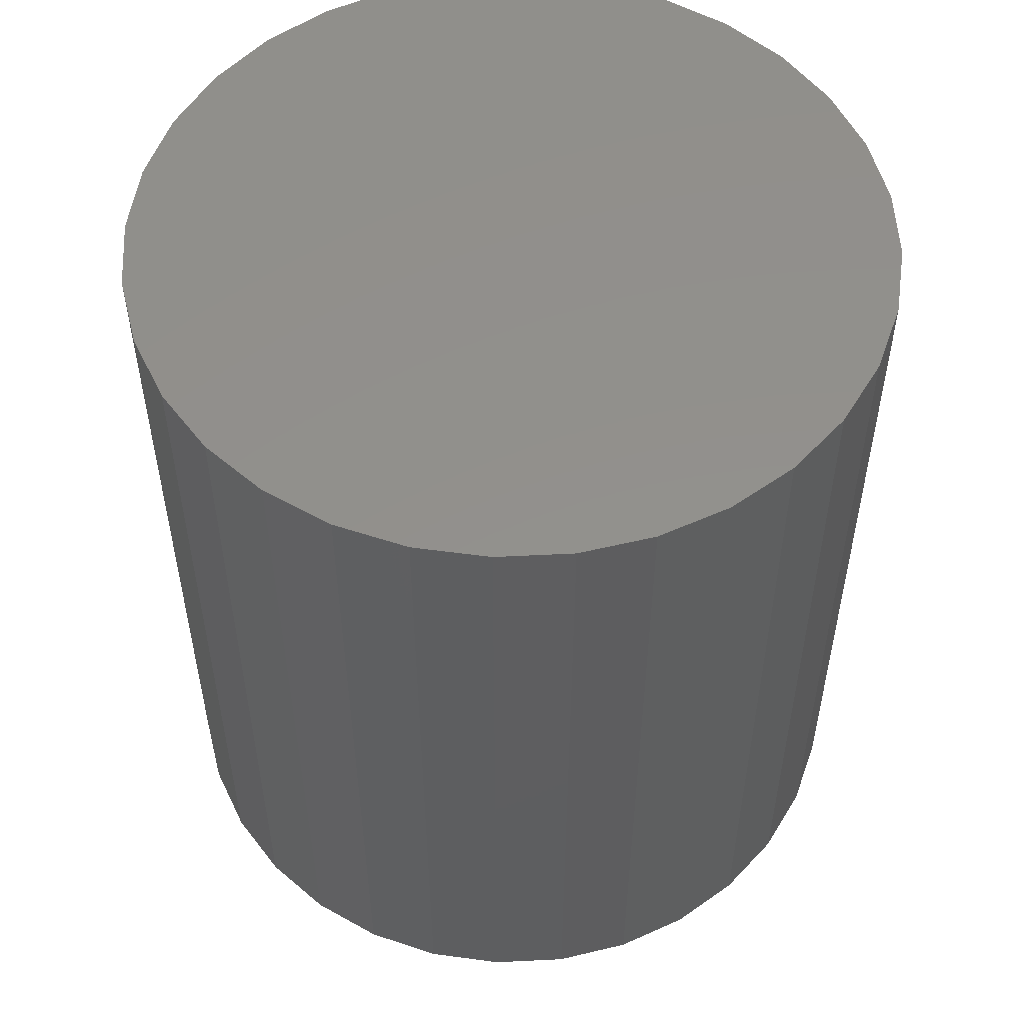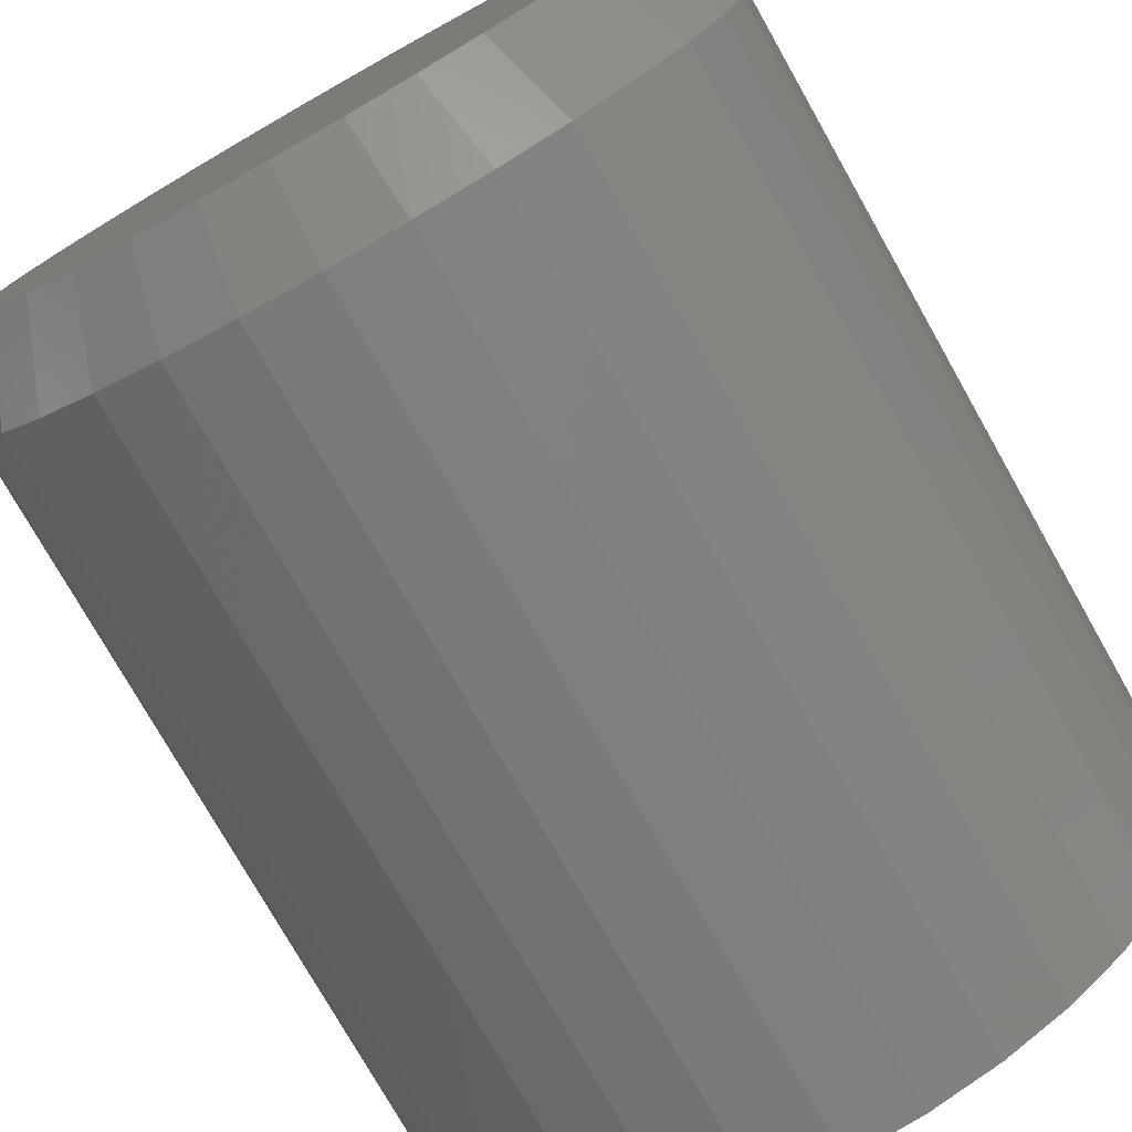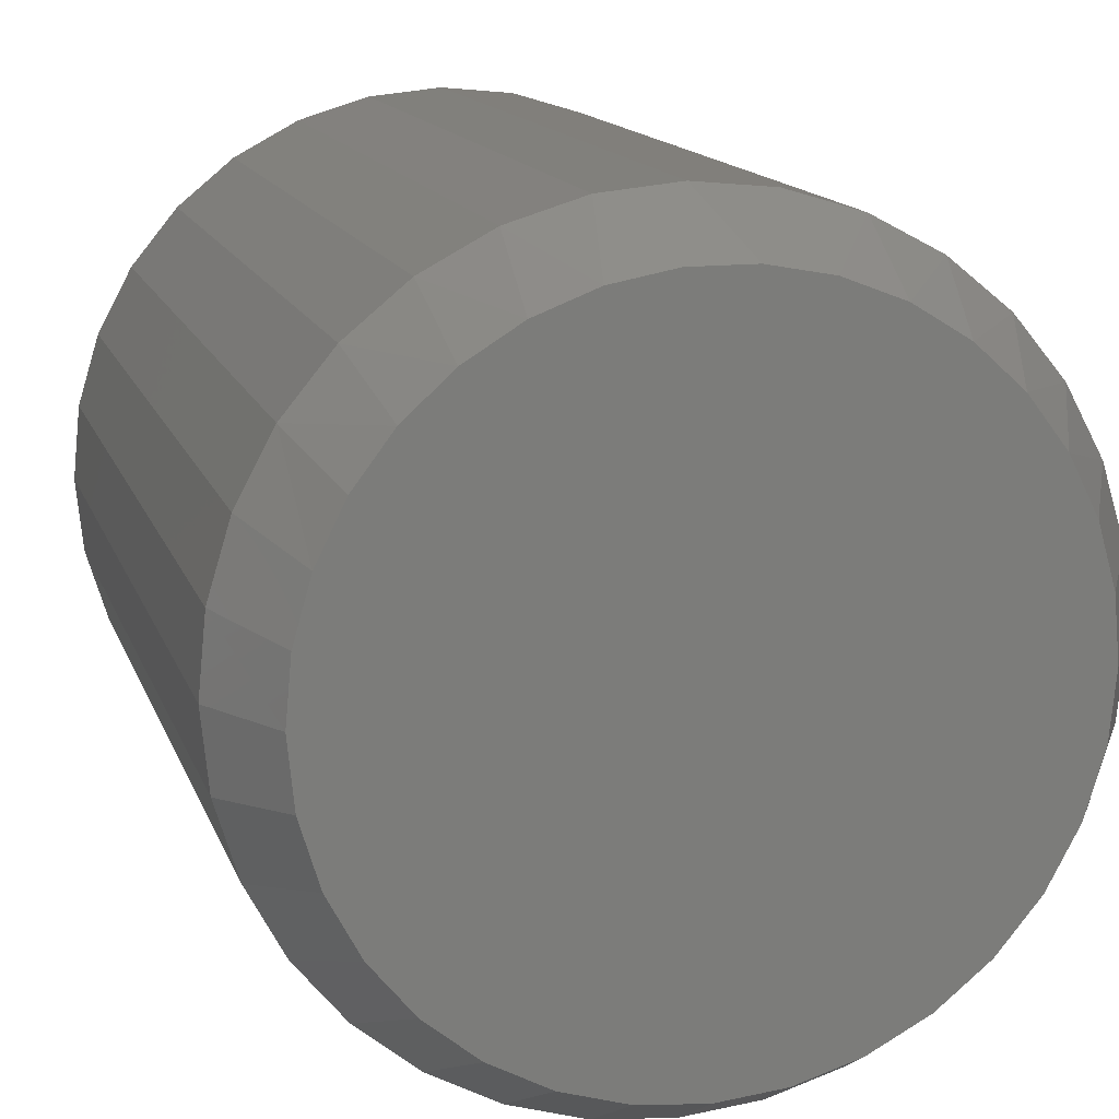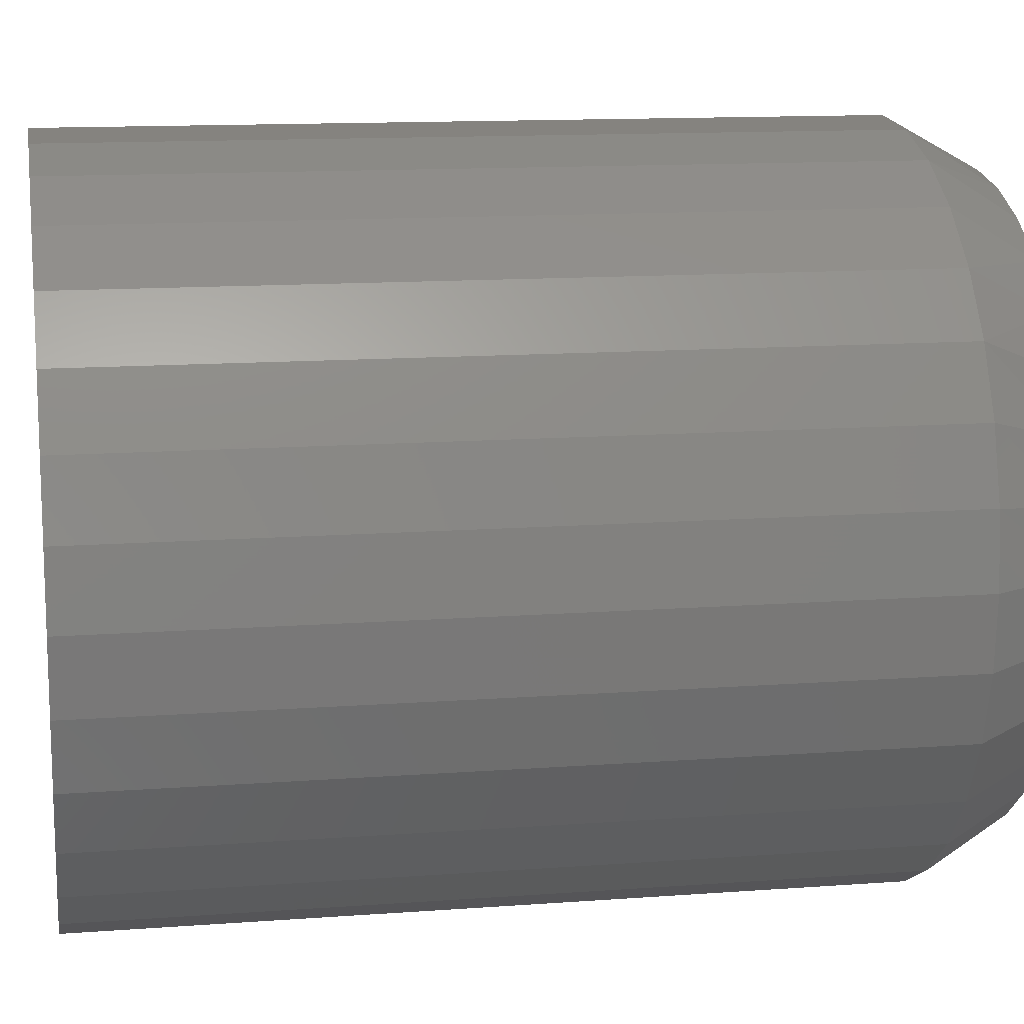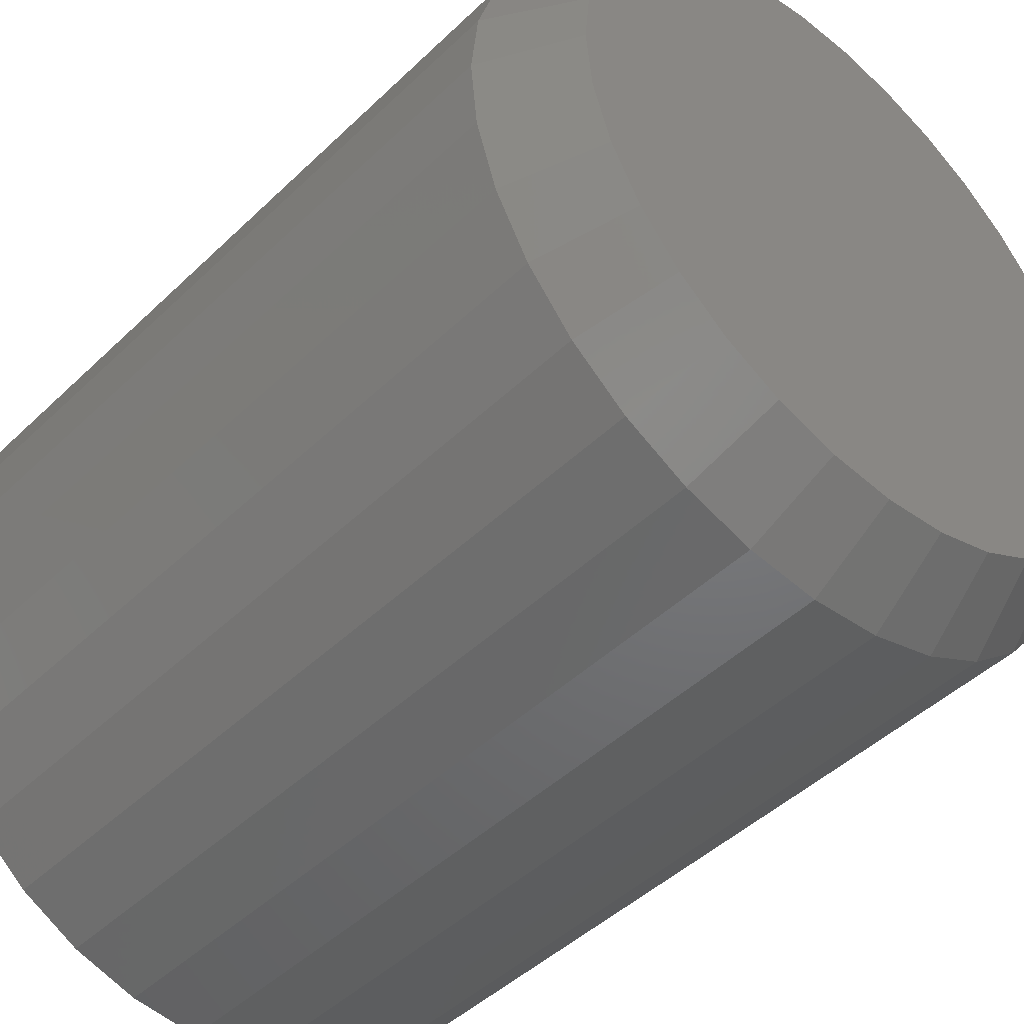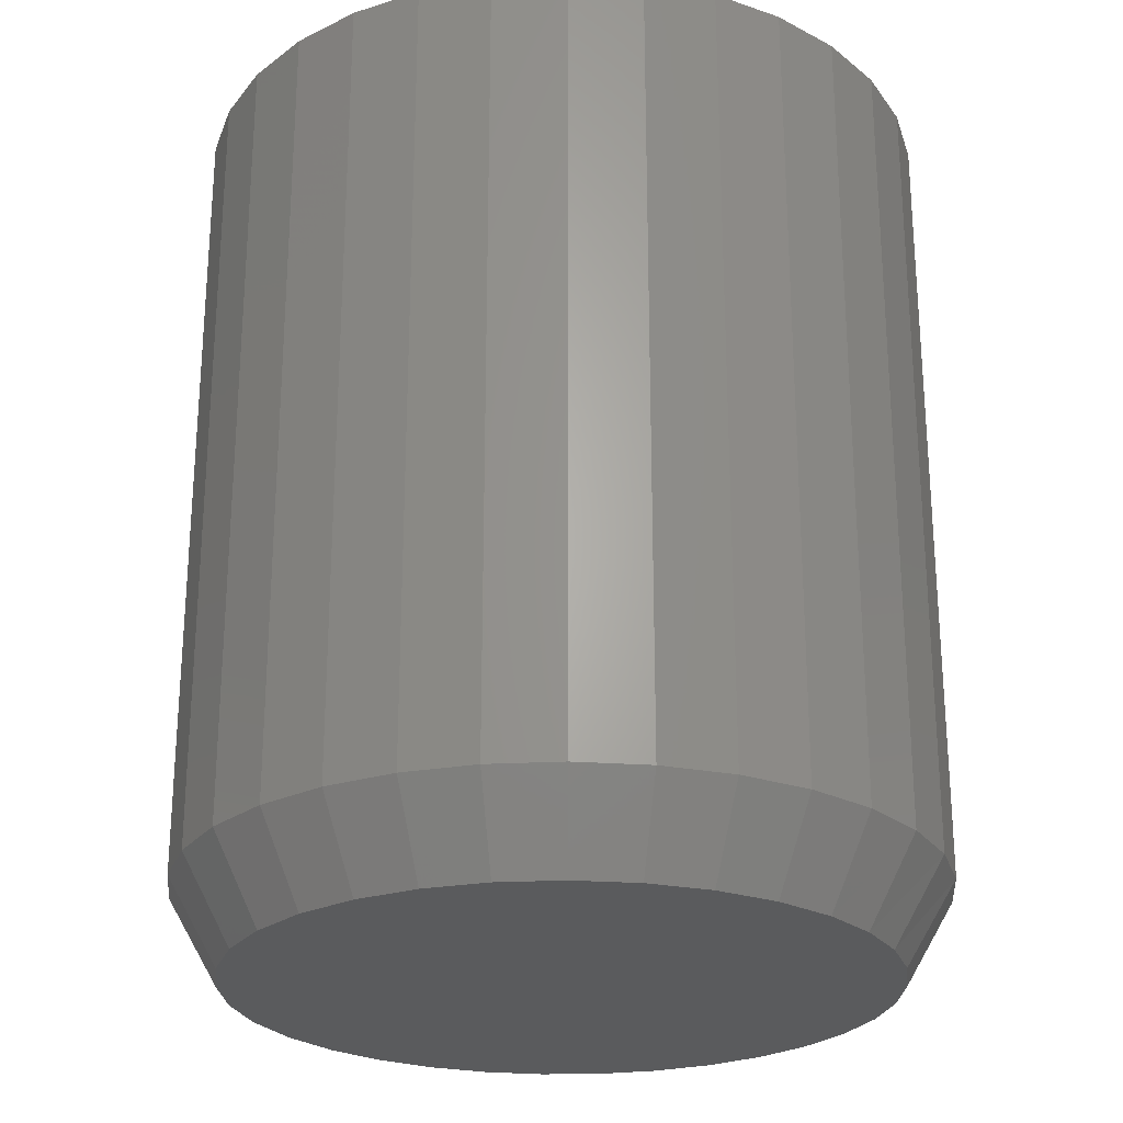
<metadata>
{"format":"stl","ext":"stl","renderer":"f3d","projection":"perspective","resolution":1024,"background":"white","views":[{"elev":53.8,"azim":47.6,"up":"+Z"},{"elev":-76.4,"azim":-150.5,"up":"+Y"},{"elev":13.9,"azim":164.7,"up":"+Y"},{"elev":13.1,"azim":80.3,"up":"+Y"},{"elev":-46.0,"azim":137.5,"up":"+Y"},{"elev":-25.1,"azim":44.1,"up":"+Z"}]}
</metadata>
<code>
# stl→obj: 97 verts, 190 faces
v -0.04837 0.1977 0
v -0.01108 0.2047 0
v 0.02686 0.2047 0
v 0.06416 0.1977 0
v 0.048 -0.2016 0
v -0.03221 -0.2016 0
v 0.08657 -0.1899 0
v 0.007895 -0.2056 0
v -0.07078 -0.1899 0
v -0.1063 -0.1709 0
v 0.1221 -0.1709 0
v -0.1375 -0.1454 0
v 0.1533 -0.1454 0
v -0.163 -0.1142 0
v 0.1788 -0.1142 0
v -0.182 -0.07868 0
v 0.1978 -0.07868 0
v -0.1937 -0.04011 0
v 0.2095 -0.04011 0
v -0.1977 -7.289e-07 0
v 0.2135 -8.92e-17 0
v -0.1942 0.03778 0
v 0.21 0.03778 0
v -0.1838 0.07427 0
v 0.1996 0.07427 0
v -0.1669 0.1082 0
v 0.1827 0.1082 0
v -0.144 0.1385 0
v 0.1598 0.1385 0
v -0.116 0.1641 0
v 0.1318 0.1641 0
v -0.08375 0.184 0
v 0.09953 0.184 0
v 0.2447 -5.801e-17 0.05469
v 0.2447 0 0.5625
v 0.2402 -0.04621 0.05469
v 0.2402 -0.04621 0.5625
v 0.2267 -0.09064 0.05469
v 0.2267 -0.09064 0.5625
v 0.2048 -0.1316 0.05469
v 0.2048 -0.1316 0.5625
v 0.1754 -0.1675 0.05469
v 0.1754 -0.1675 0.5625
v 0.1395 -0.1969 0.05469
v 0.1395 -0.1969 0.5625
v 0.09853 -0.2188 0.05469
v 0.09853 -0.2188 0.5625
v 0.0541 -0.2323 0.05469
v 0.0541 -0.2323 0.5625
v 0.007895 -0.2368 0.05469
v 0.007895 -0.2368 0.5625
v -0.03831 -0.2323 0.05469
v -0.03831 -0.2323 0.5625
v -0.08274 -0.2188 0.05469
v -0.08274 -0.2188 0.5625
v -0.1237 -0.1969 0.05469
v -0.1237 -0.1969 0.5625
v -0.1596 -0.1675 0.05469
v -0.1596 -0.1675 0.5625
v -0.189 -0.1316 0.05469
v -0.189 -0.1316 0.5625
v -0.2109 -0.09064 0.05469
v -0.2109 -0.09064 0.5625
v -0.2244 -0.04621 0.05469
v -0.2244 -0.04621 0.5625
v -0.2289 2.9e-17 0.05469
v -0.2289 2.9e-17 0.5625
v -0.2244 0.04621 0.05469
v -0.2244 0.04621 0.5625
v -0.2109 0.09064 0.05469
v -0.2109 0.09064 0.5625
v -0.189 0.1316 0.05469
v -0.189 0.1316 0.5625
v -0.1596 0.1675 0.05469
v -0.1596 0.1675 0.5625
v -0.1237 0.1969 0.05469
v -0.1237 0.1969 0.5625
v -0.08274 0.2188 0.05469
v -0.08274 0.2188 0.5625
v -0.03831 0.2323 0.05469
v -0.03831 0.2323 0.5625
v 0.007895 0.2368 0.05469
v 0.007895 0.2368 0.5625
v 0.0541 0.2323 0.05469
v 0.0541 0.2323 0.5625
v 0.09853 0.2188 0.05469
v 0.09853 0.2188 0.5625
v 0.1395 0.1969 0.05469
v 0.1395 0.1969 0.5625
v 0.1754 0.1675 0.05469
v 0.1754 0.1675 0.5625
v 0.2048 0.1316 0.05469
v 0.2048 0.1316 0.5625
v 0.2267 0.09064 0.05469
v 0.2267 0.09064 0.5625
v 0.2402 0.04621 0.05469
v 0.2402 0.04621 0.5625
f 1 2 3
f 4 1 3
f 5 6 7
f 8 6 5
f 6 9 7
f 7 9 10
f 7 10 11
f 11 10 12
f 11 12 13
f 13 12 14
f 13 14 15
f 15 14 16
f 15 16 17
f 17 16 18
f 17 18 19
f 19 18 20
f 19 20 21
f 21 20 22
f 21 22 23
f 23 22 24
f 23 24 25
f 25 24 26
f 25 26 27
f 27 26 28
f 27 28 29
f 29 28 30
f 29 30 31
f 31 30 32
f 31 32 33
f 33 32 1
f 33 1 4
f 34 35 36
f 36 35 37
f 36 37 38
f 38 37 39
f 38 39 40
f 40 39 41
f 40 41 42
f 42 41 43
f 42 43 44
f 44 43 45
f 44 45 46
f 46 45 47
f 46 47 48
f 48 47 49
f 48 49 50
f 50 49 51
f 50 51 52
f 52 51 53
f 52 53 54
f 54 53 55
f 54 55 56
f 56 55 57
f 56 57 58
f 58 57 59
f 58 59 60
f 60 59 61
f 60 61 62
f 62 61 63
f 62 63 64
f 64 63 65
f 64 65 66
f 66 65 67
f 66 67 68
f 68 67 69
f 68 69 70
f 70 69 71
f 70 71 72
f 72 71 73
f 72 73 74
f 74 73 75
f 74 75 76
f 76 75 77
f 76 77 78
f 78 77 79
f 78 79 80
f 80 79 81
f 80 81 82
f 82 81 83
f 82 83 84
f 84 83 85
f 84 85 86
f 86 85 87
f 86 87 88
f 88 87 89
f 88 89 90
f 90 89 91
f 90 91 92
f 92 91 93
f 92 93 94
f 94 93 95
f 94 95 96
f 96 95 97
f 96 97 34
f 34 97 35
f 29 90 92
f 31 88 90
f 31 90 29
f 86 33 4
f 86 88 33
f 33 88 31
f 3 82 84
f 3 84 4
f 84 86 4
f 2 80 82
f 2 82 3
f 1 78 80
f 1 80 2
f 32 76 78
f 32 78 1
f 74 30 28
f 74 76 30
f 30 76 32
f 72 74 28
f 34 21 96
f 96 21 23
f 96 23 94
f 94 23 25
f 94 25 92
f 92 25 27
f 92 27 29
f 20 66 22
f 22 66 68
f 22 68 24
f 24 68 70
f 24 70 26
f 26 70 72
f 26 72 28
f 5 48 8
f 8 48 50
f 8 50 6
f 6 50 52
f 6 52 9
f 9 52 54
f 9 54 10
f 10 54 56
f 10 56 12
f 12 56 58
f 12 58 14
f 14 58 60
f 14 60 16
f 16 60 62
f 16 62 18
f 18 62 64
f 18 64 20
f 20 64 66
f 48 5 46
f 46 5 7
f 46 7 44
f 44 7 11
f 44 11 42
f 42 11 13
f 42 13 40
f 40 13 15
f 40 15 38
f 38 15 17
f 38 17 36
f 36 17 19
f 36 19 34
f 34 19 21
f 81 85 83
f 85 81 79
f 85 79 87
f 47 53 49
f 49 53 51
f 87 79 89
f 89 79 77
f 89 77 91
f 91 77 75
f 91 75 93
f 93 75 73
f 93 73 95
f 95 73 71
f 95 71 97
f 97 71 69
f 97 69 35
f 35 69 67
f 35 67 37
f 37 67 65
f 37 65 39
f 39 65 63
f 39 63 41
f 41 63 61
f 41 61 43
f 43 61 59
f 43 59 45
f 45 59 57
f 45 57 47
f 47 57 55
f 47 55 53

</code>
